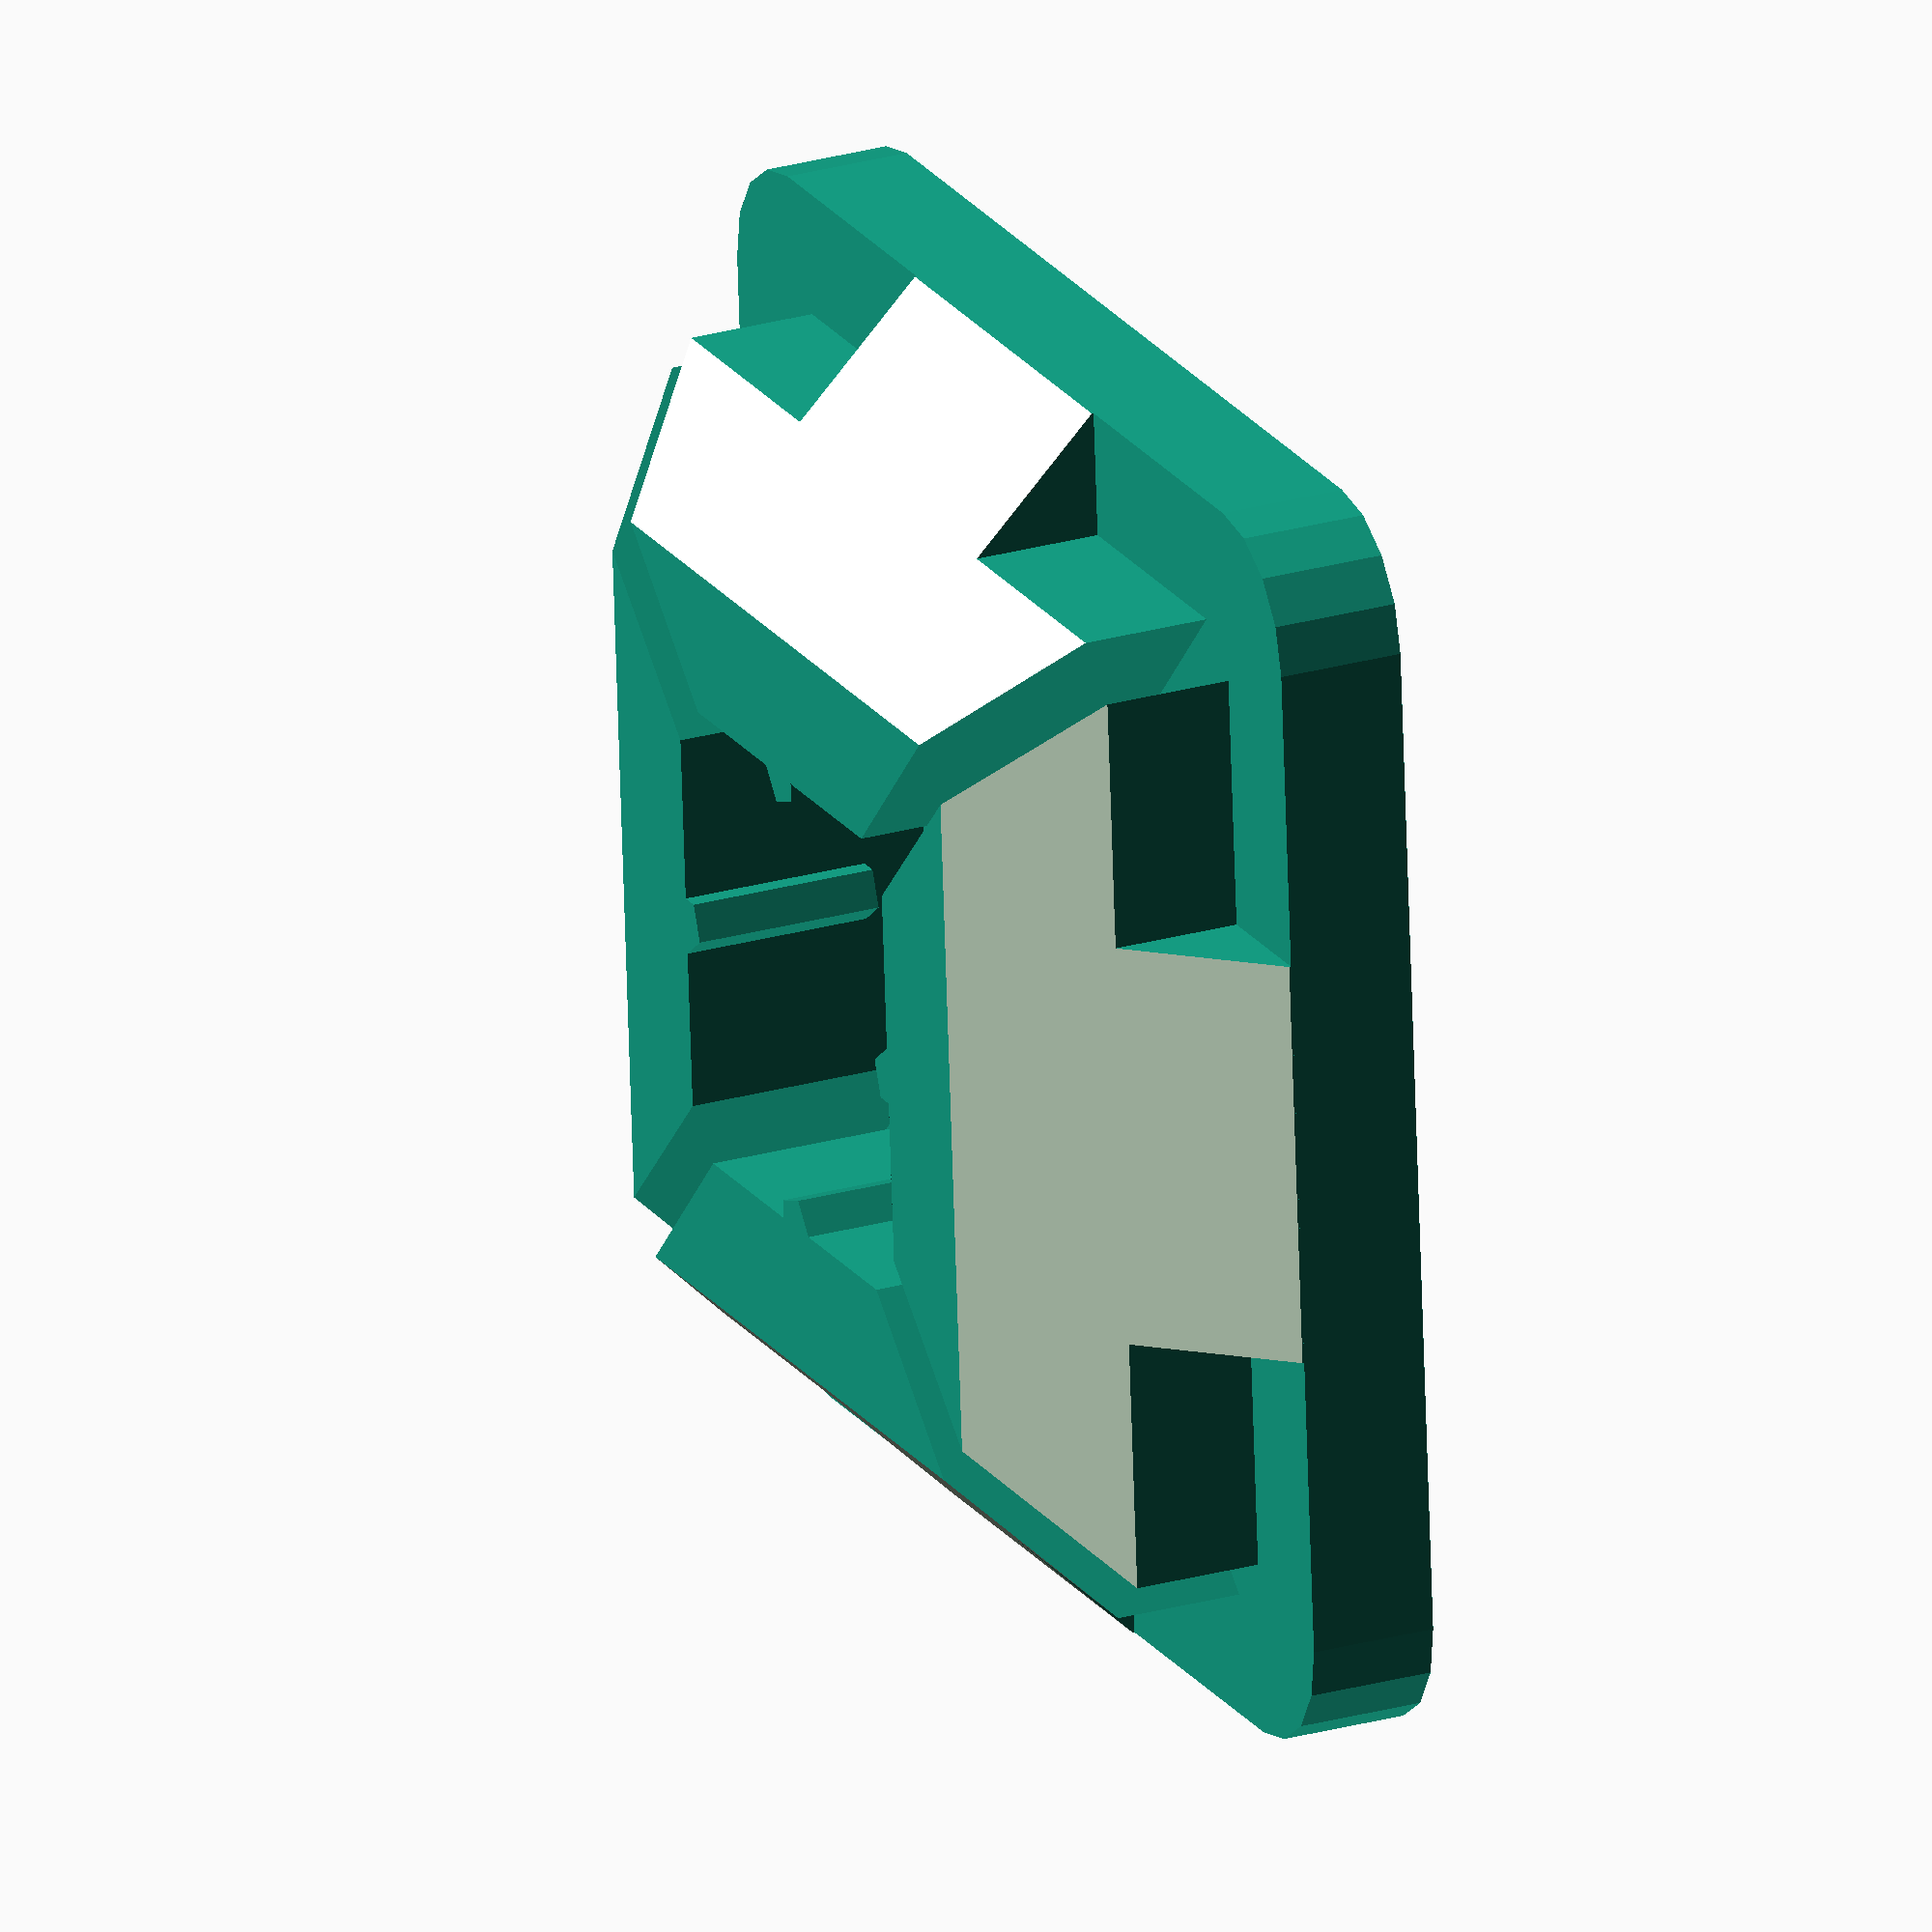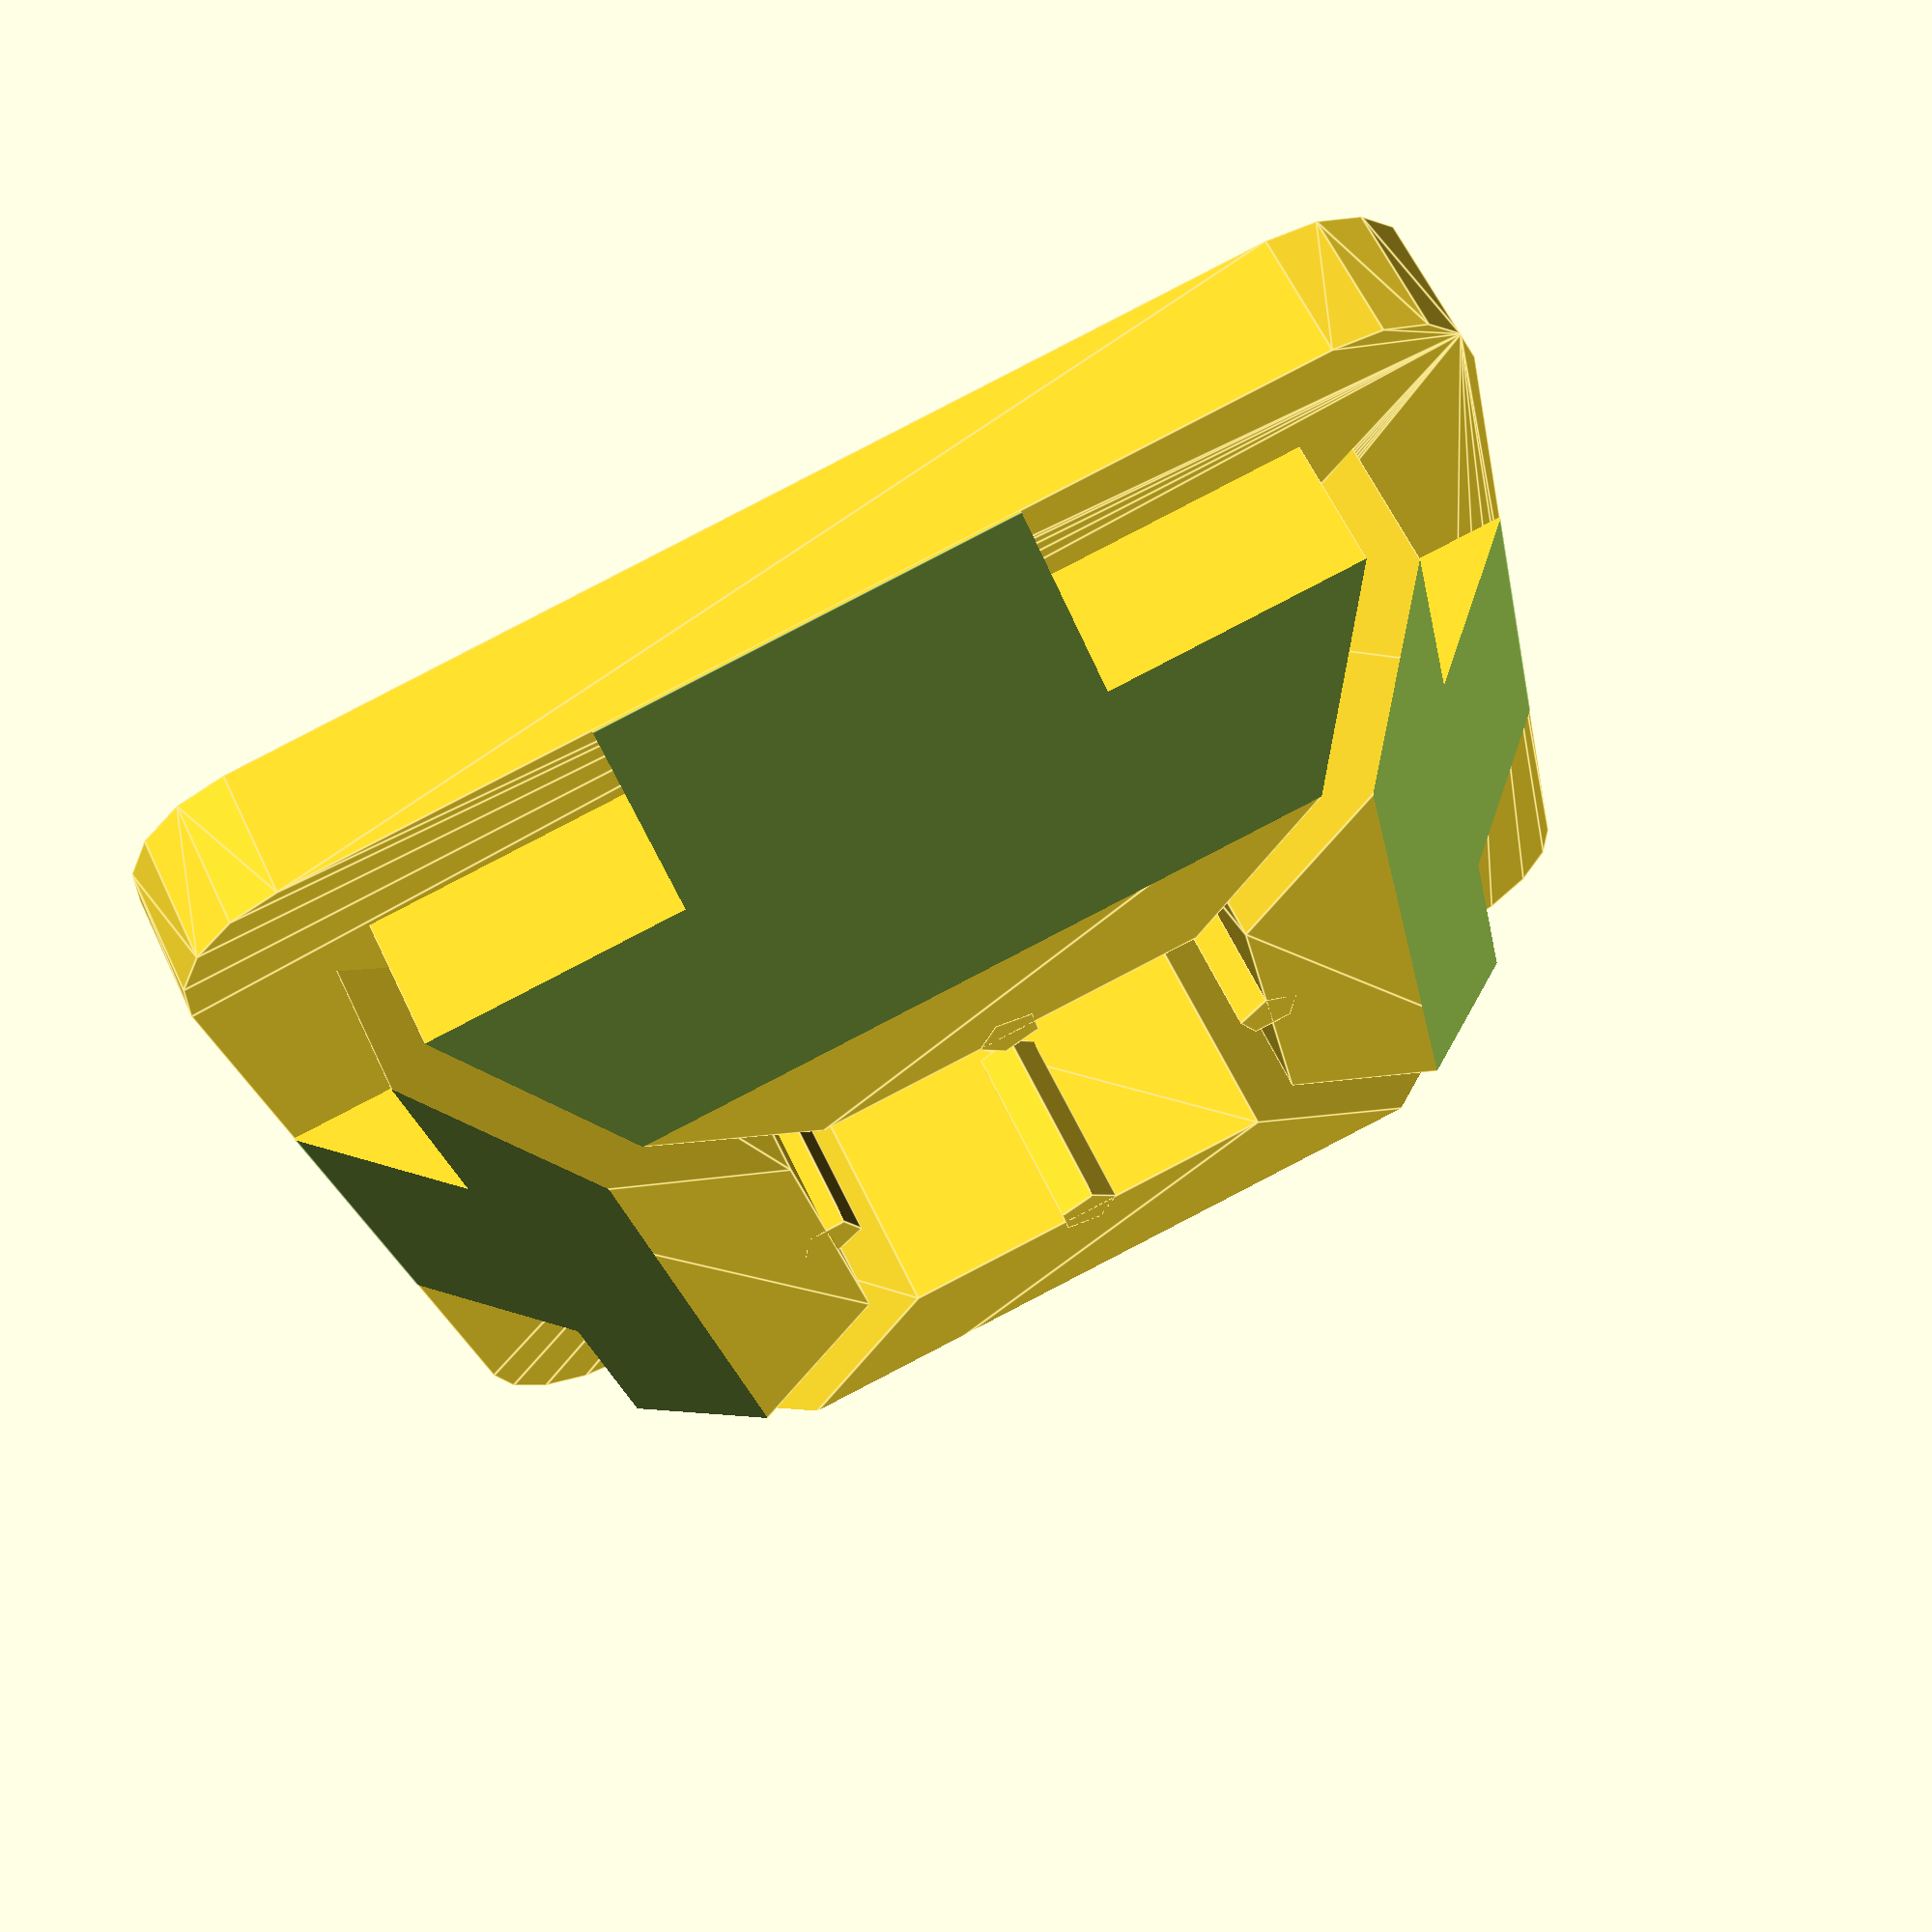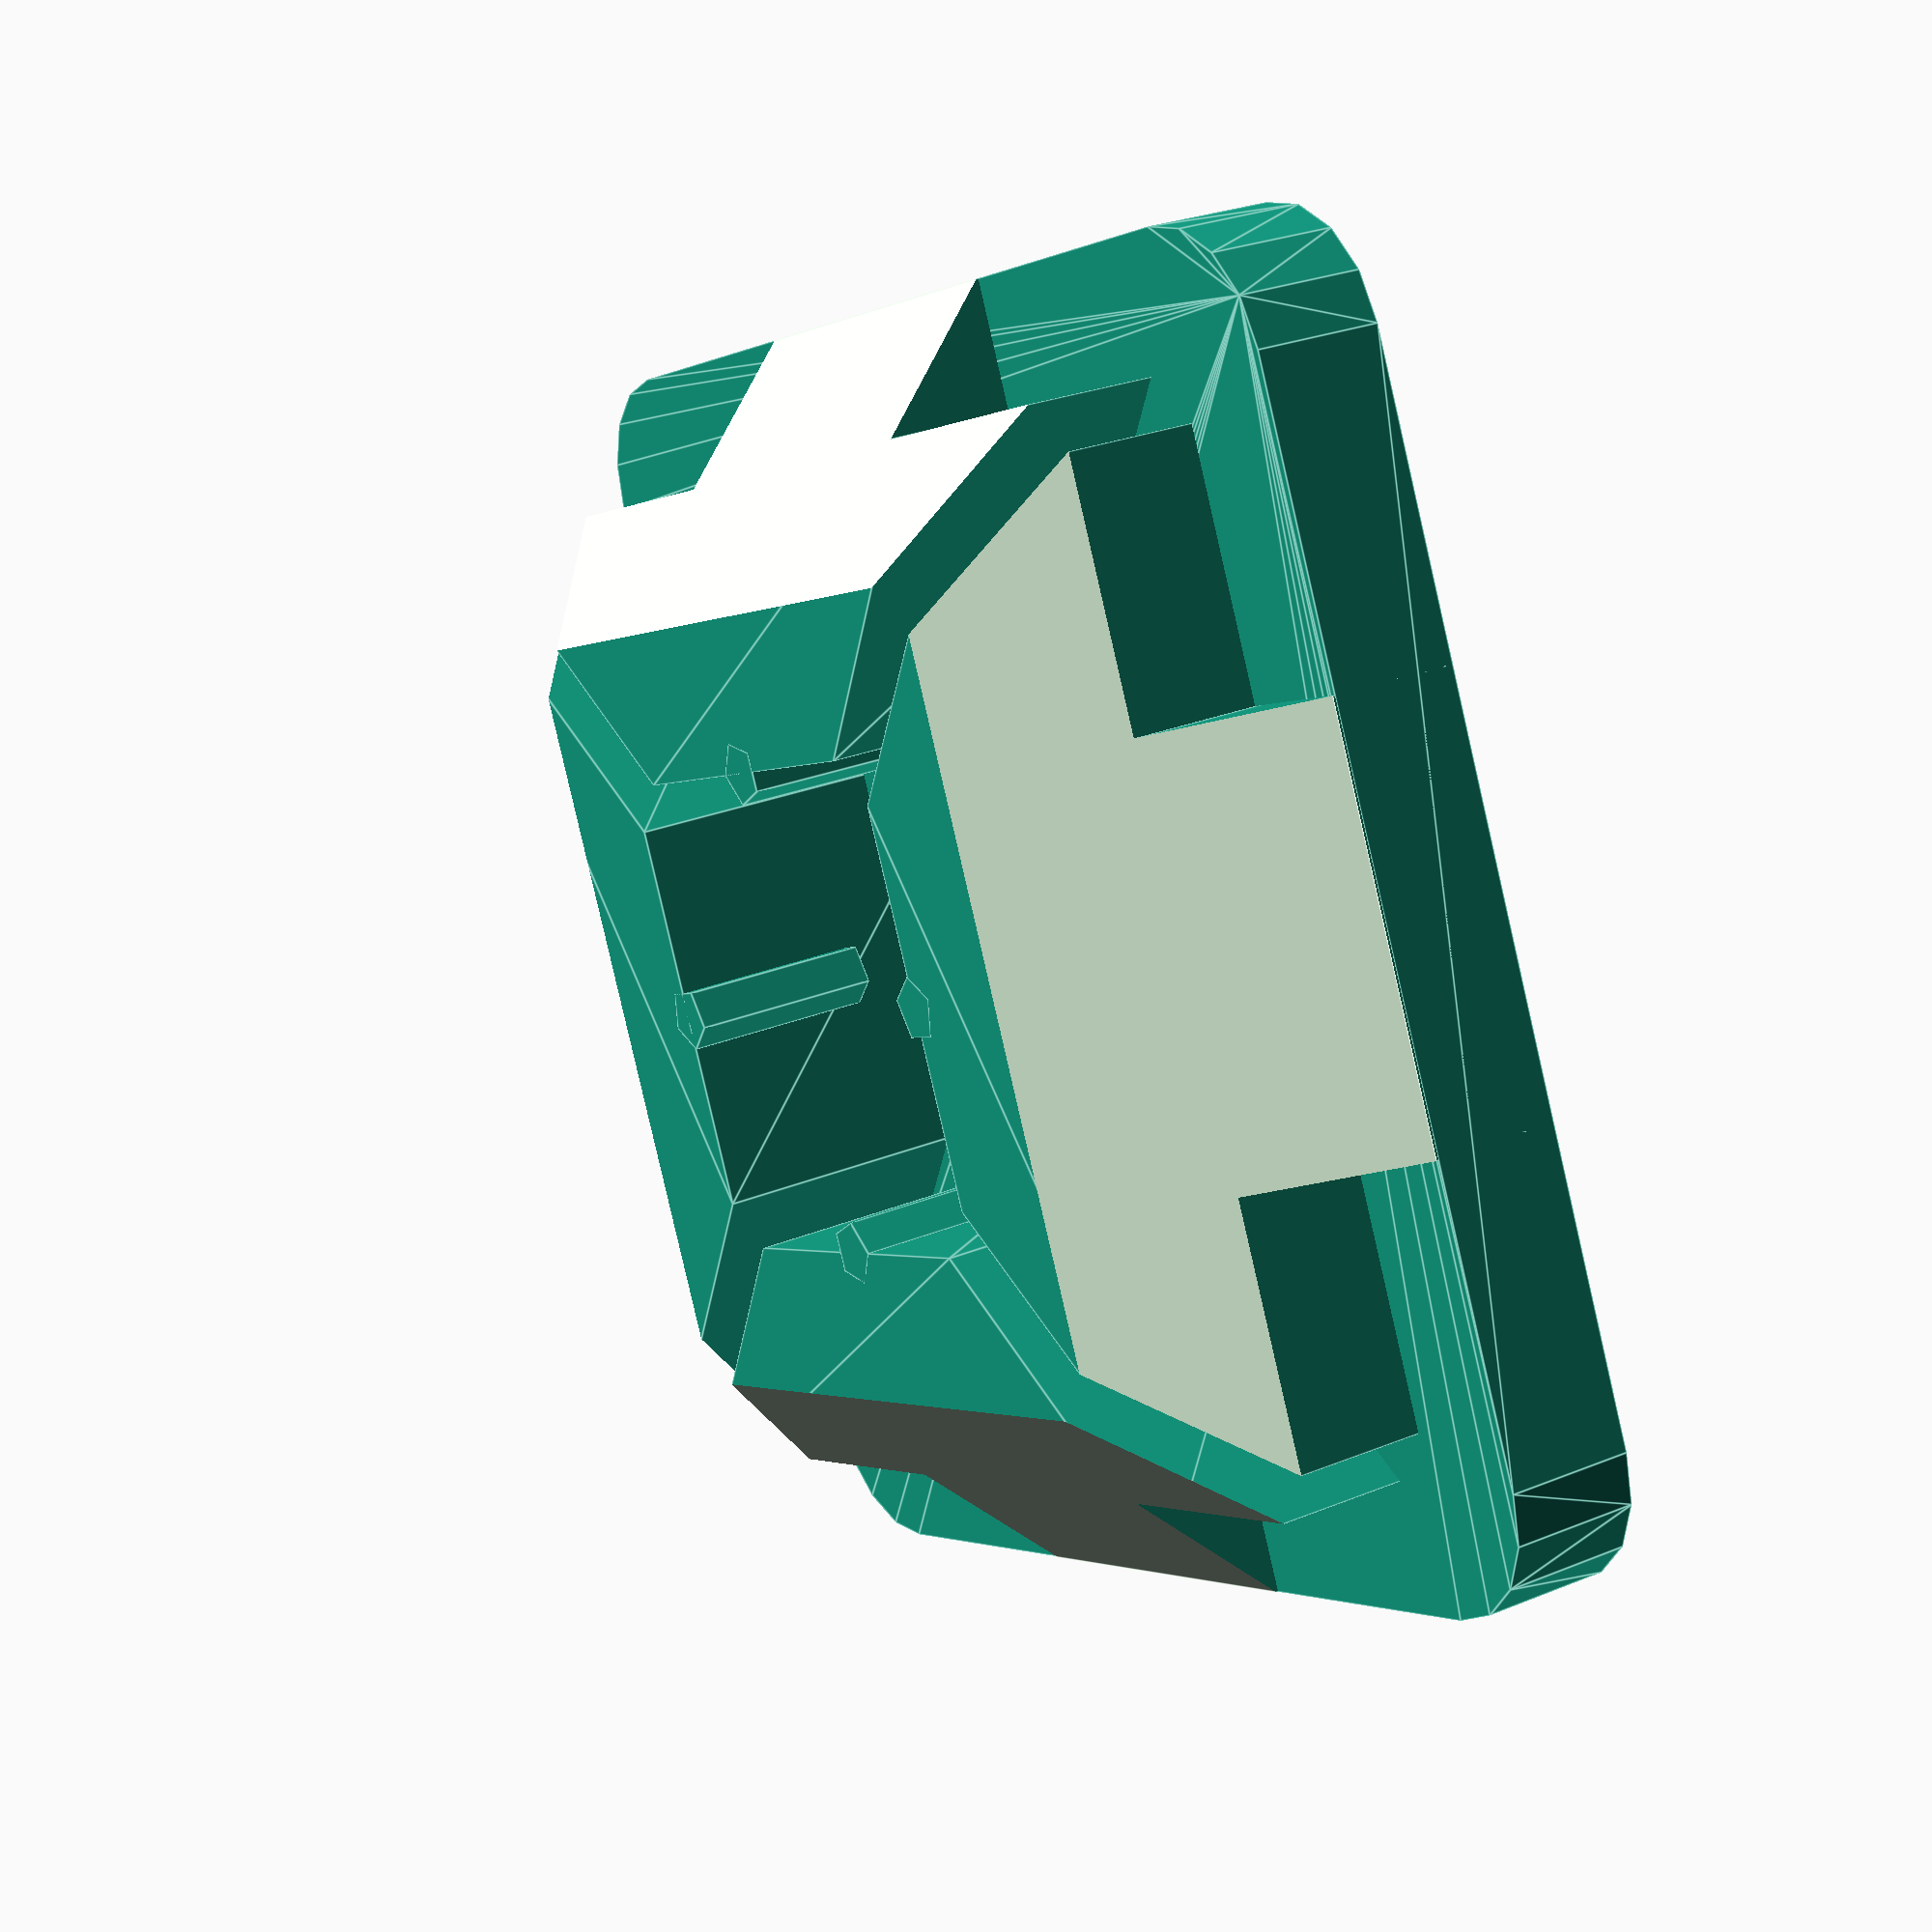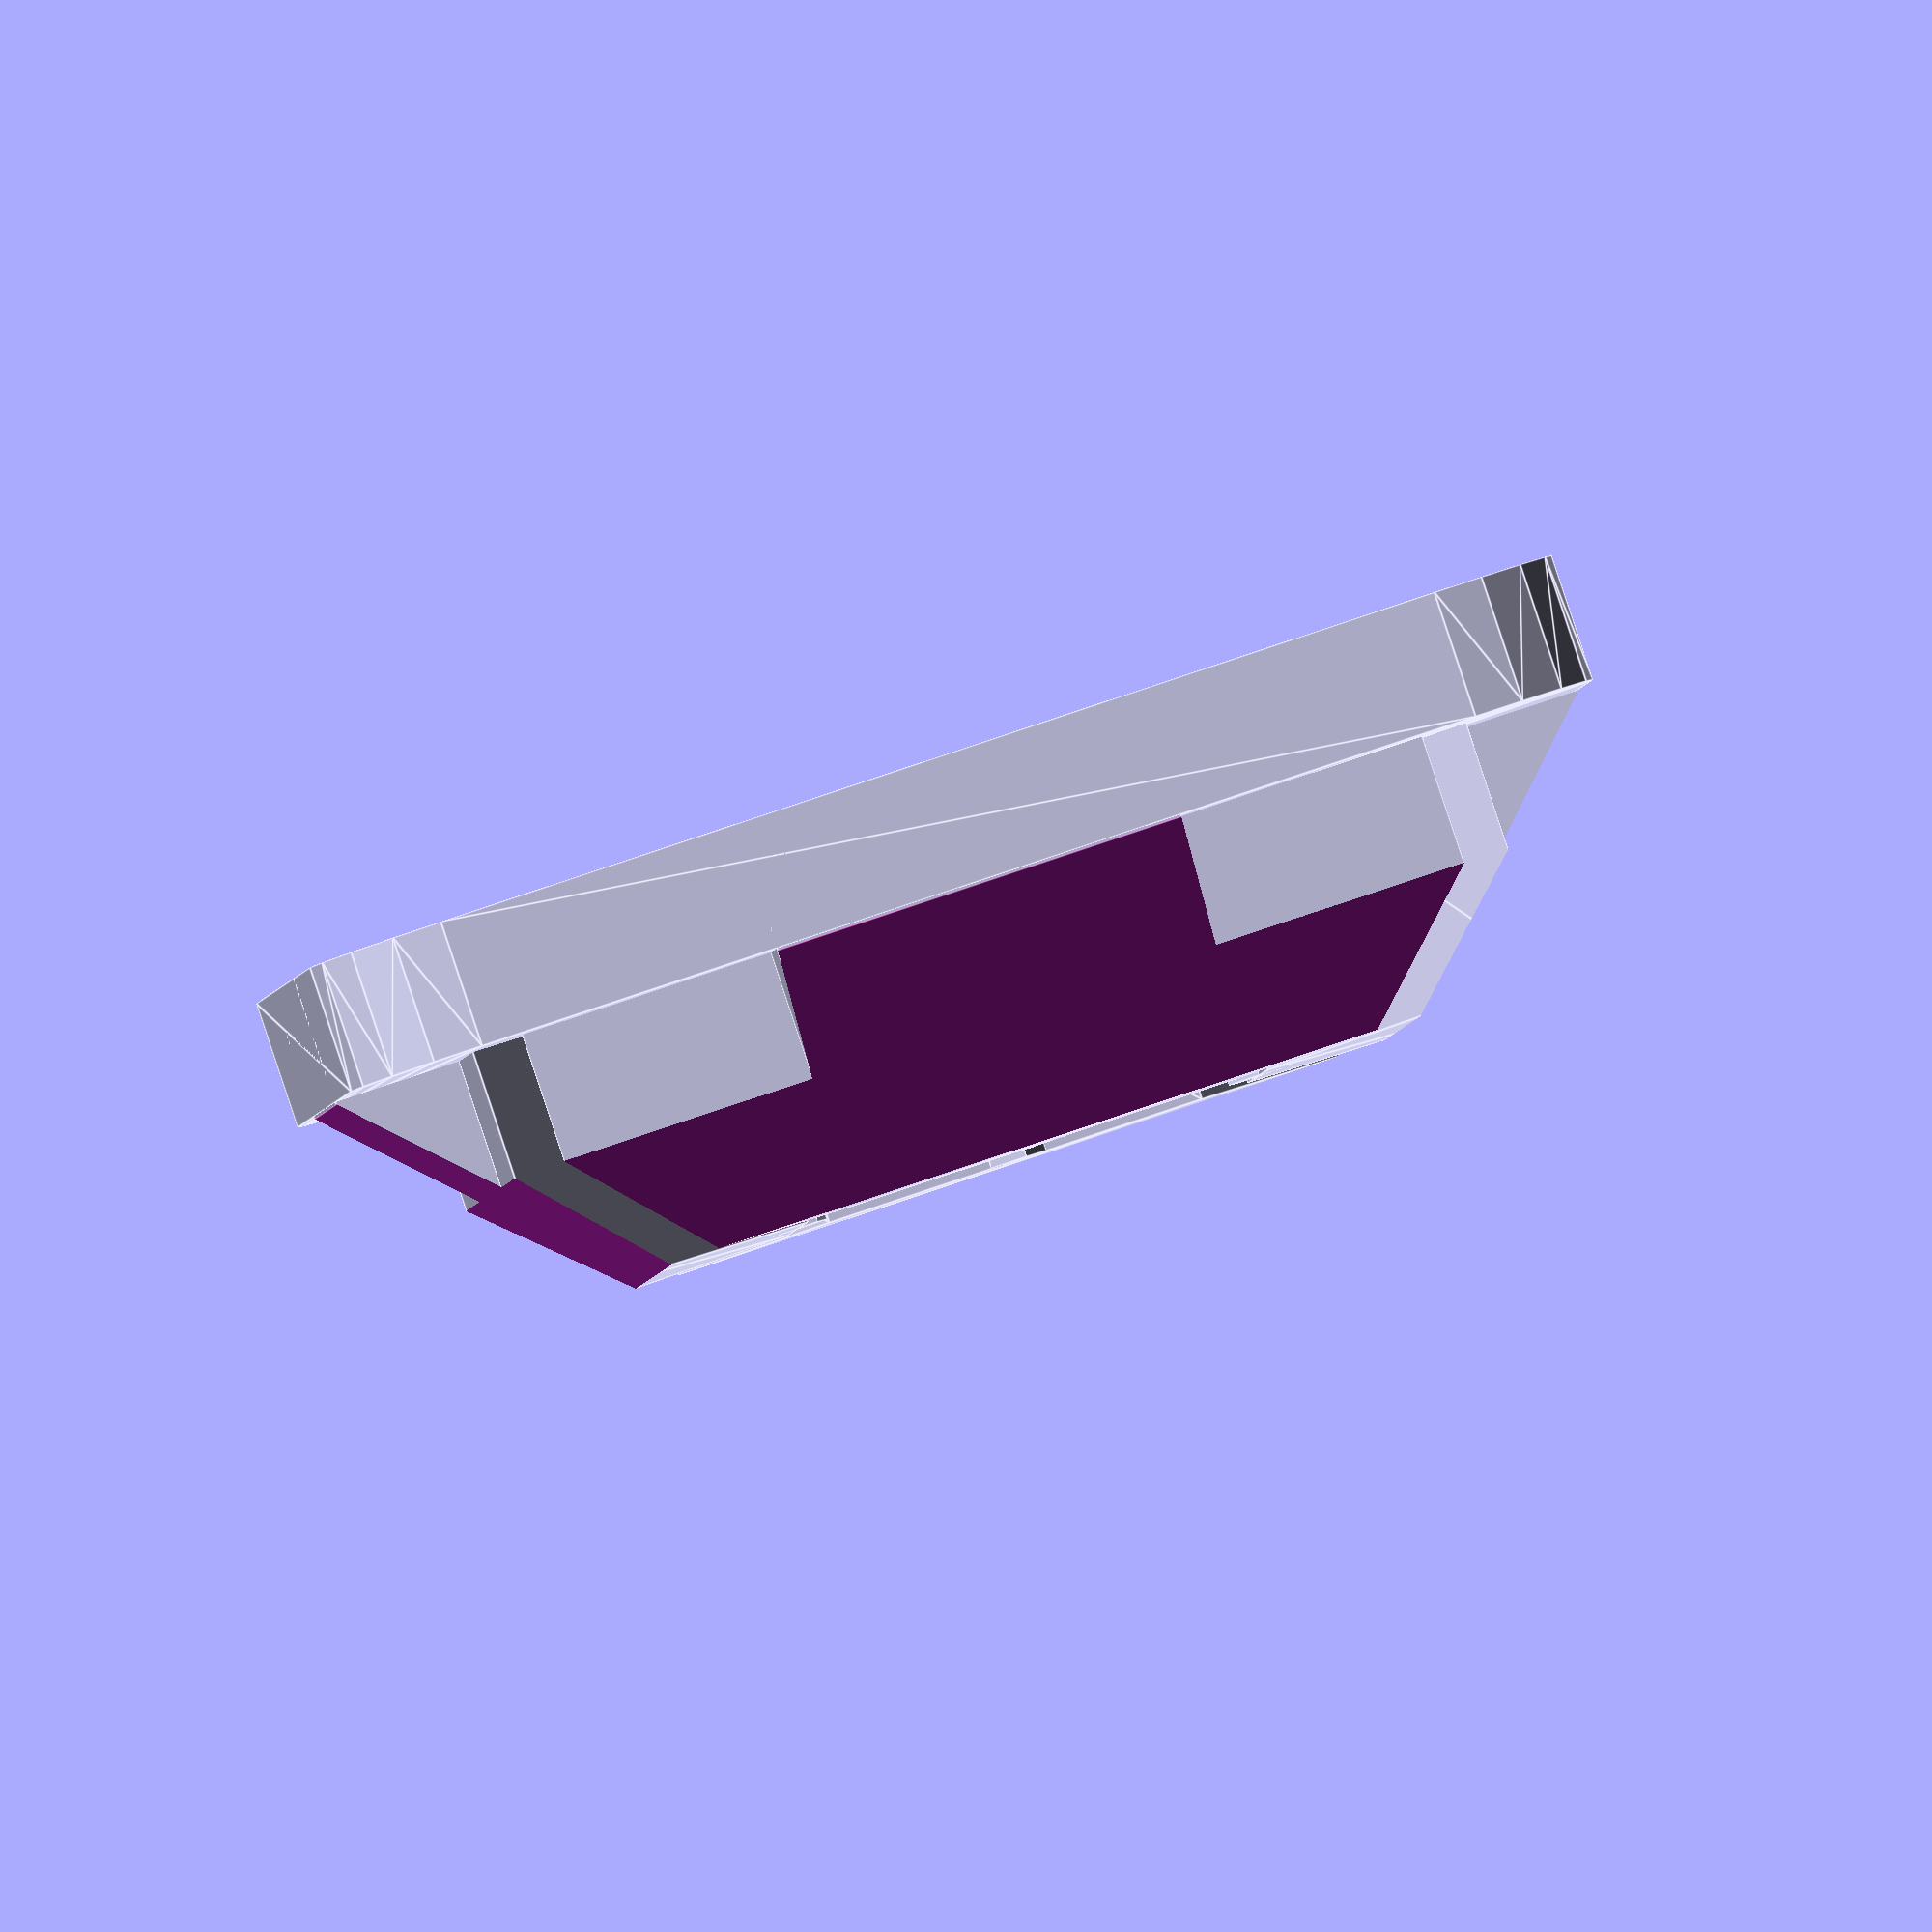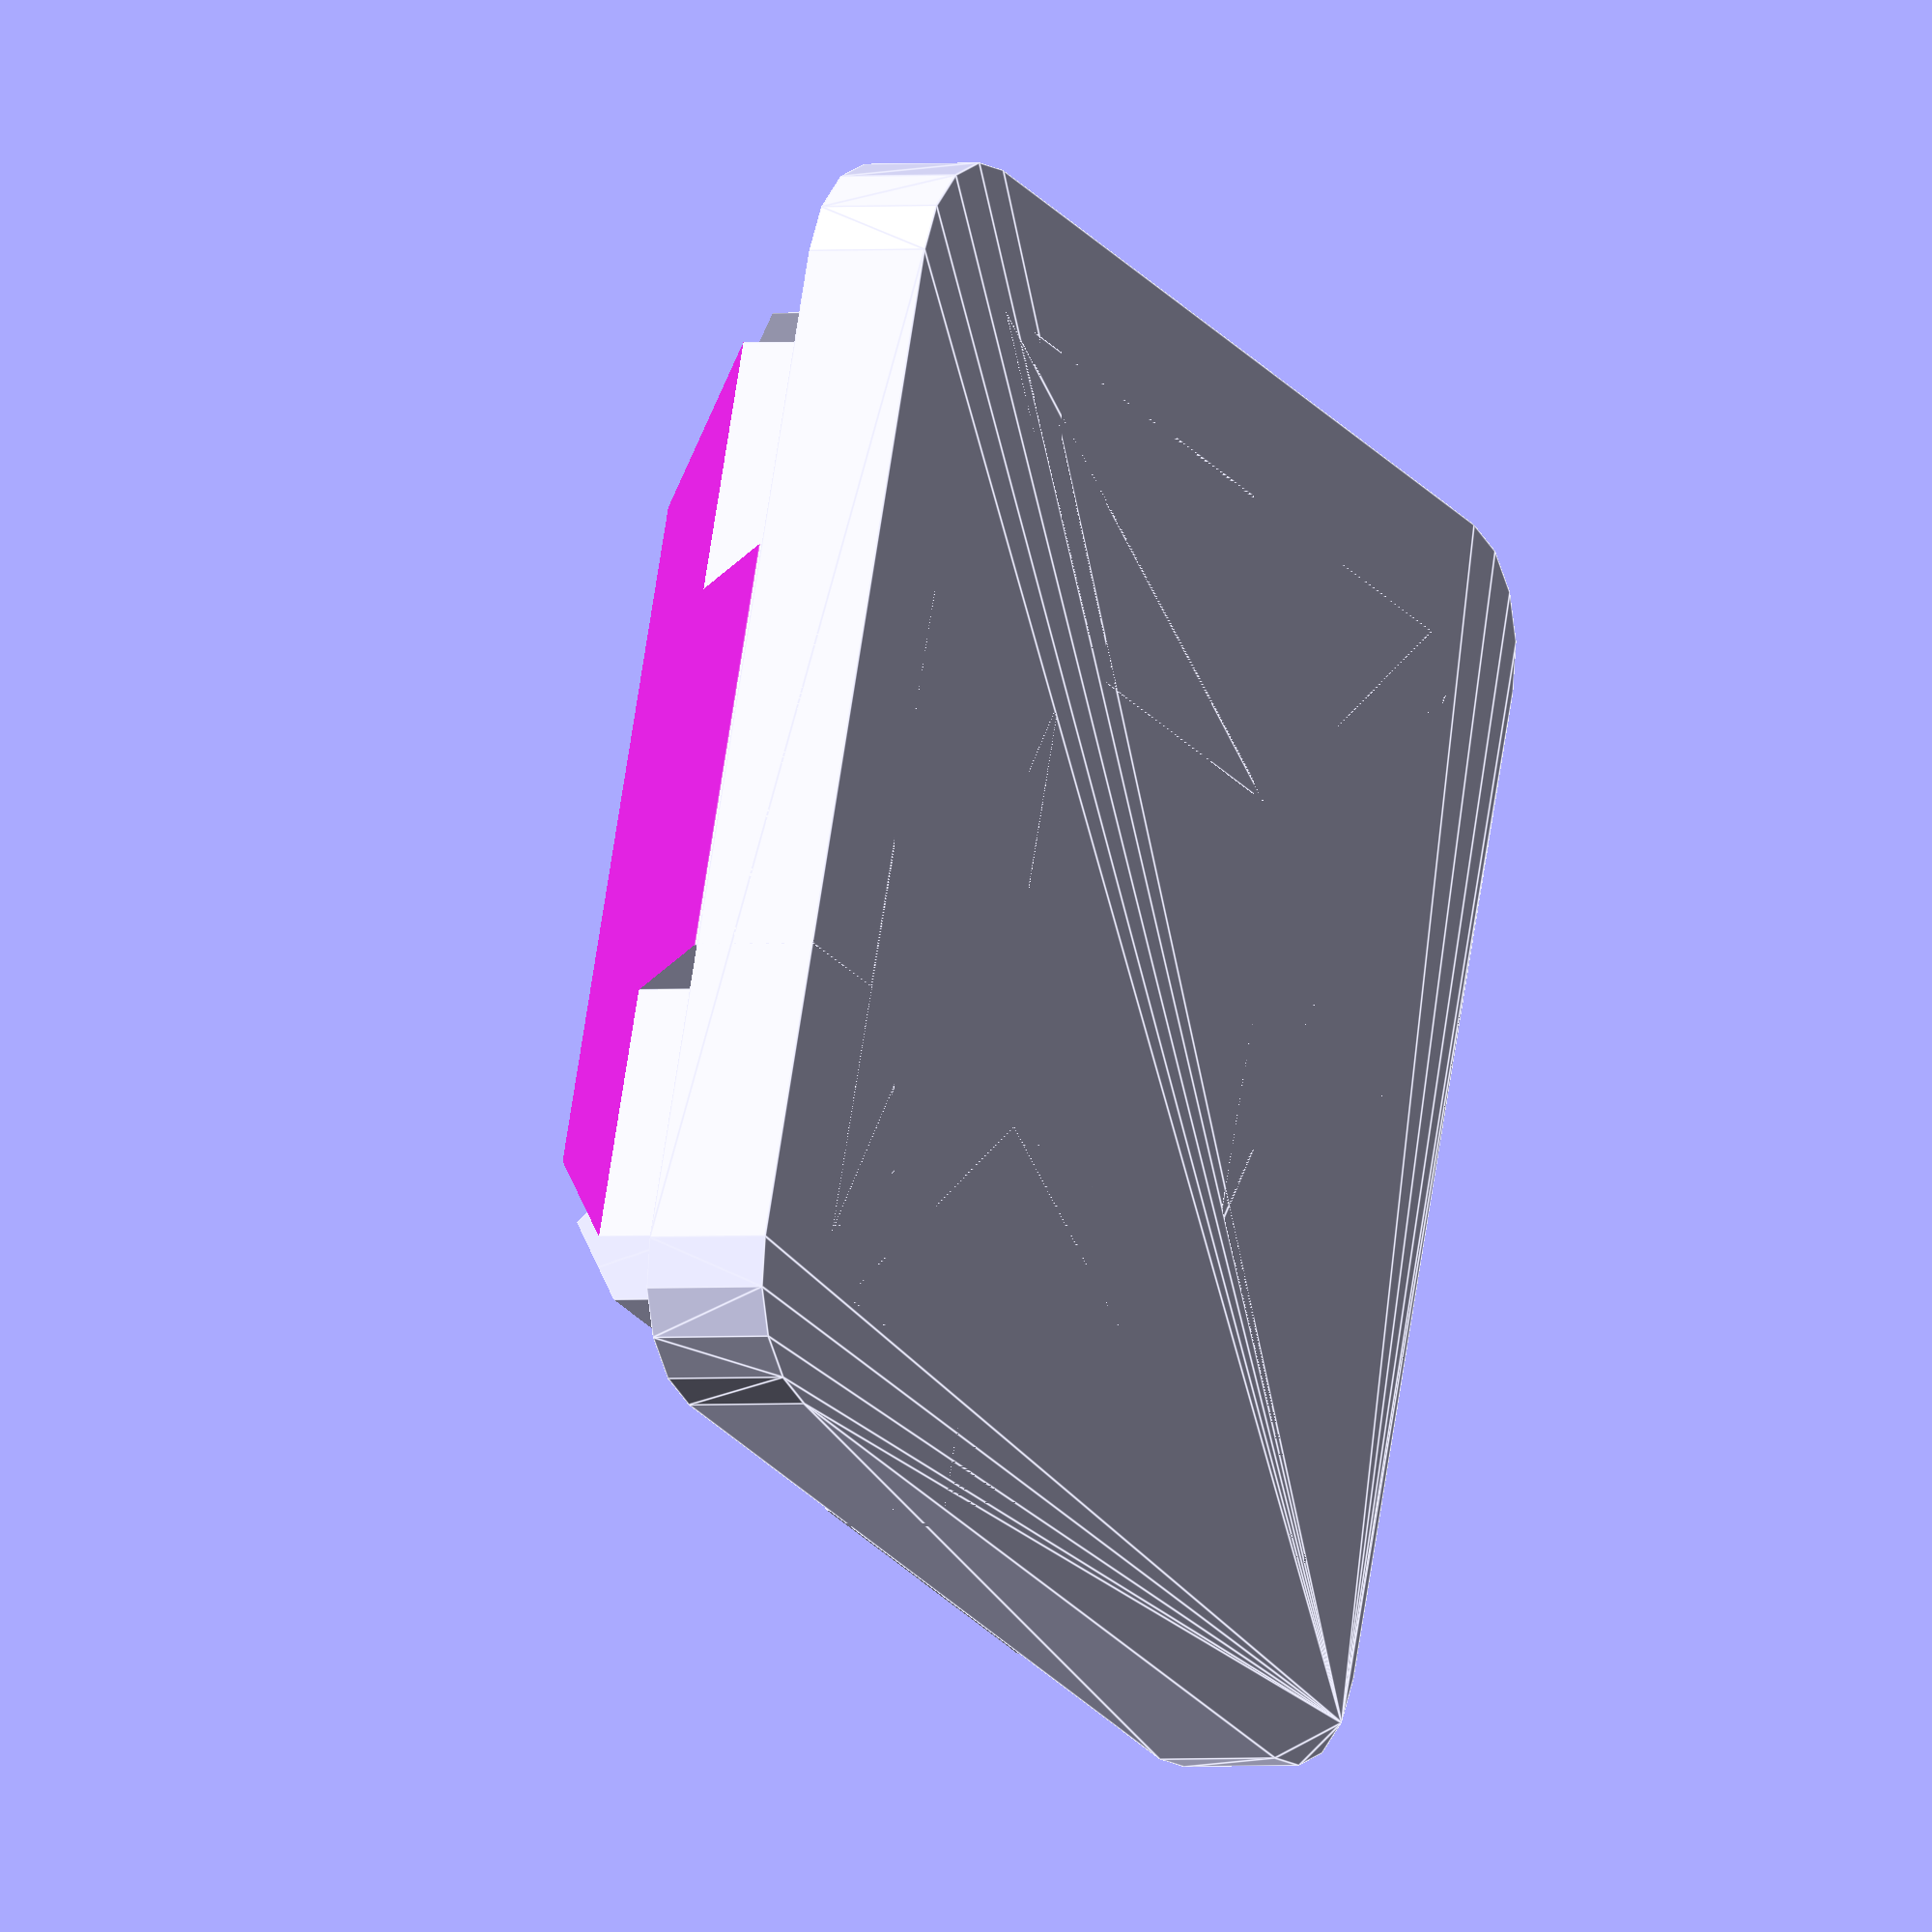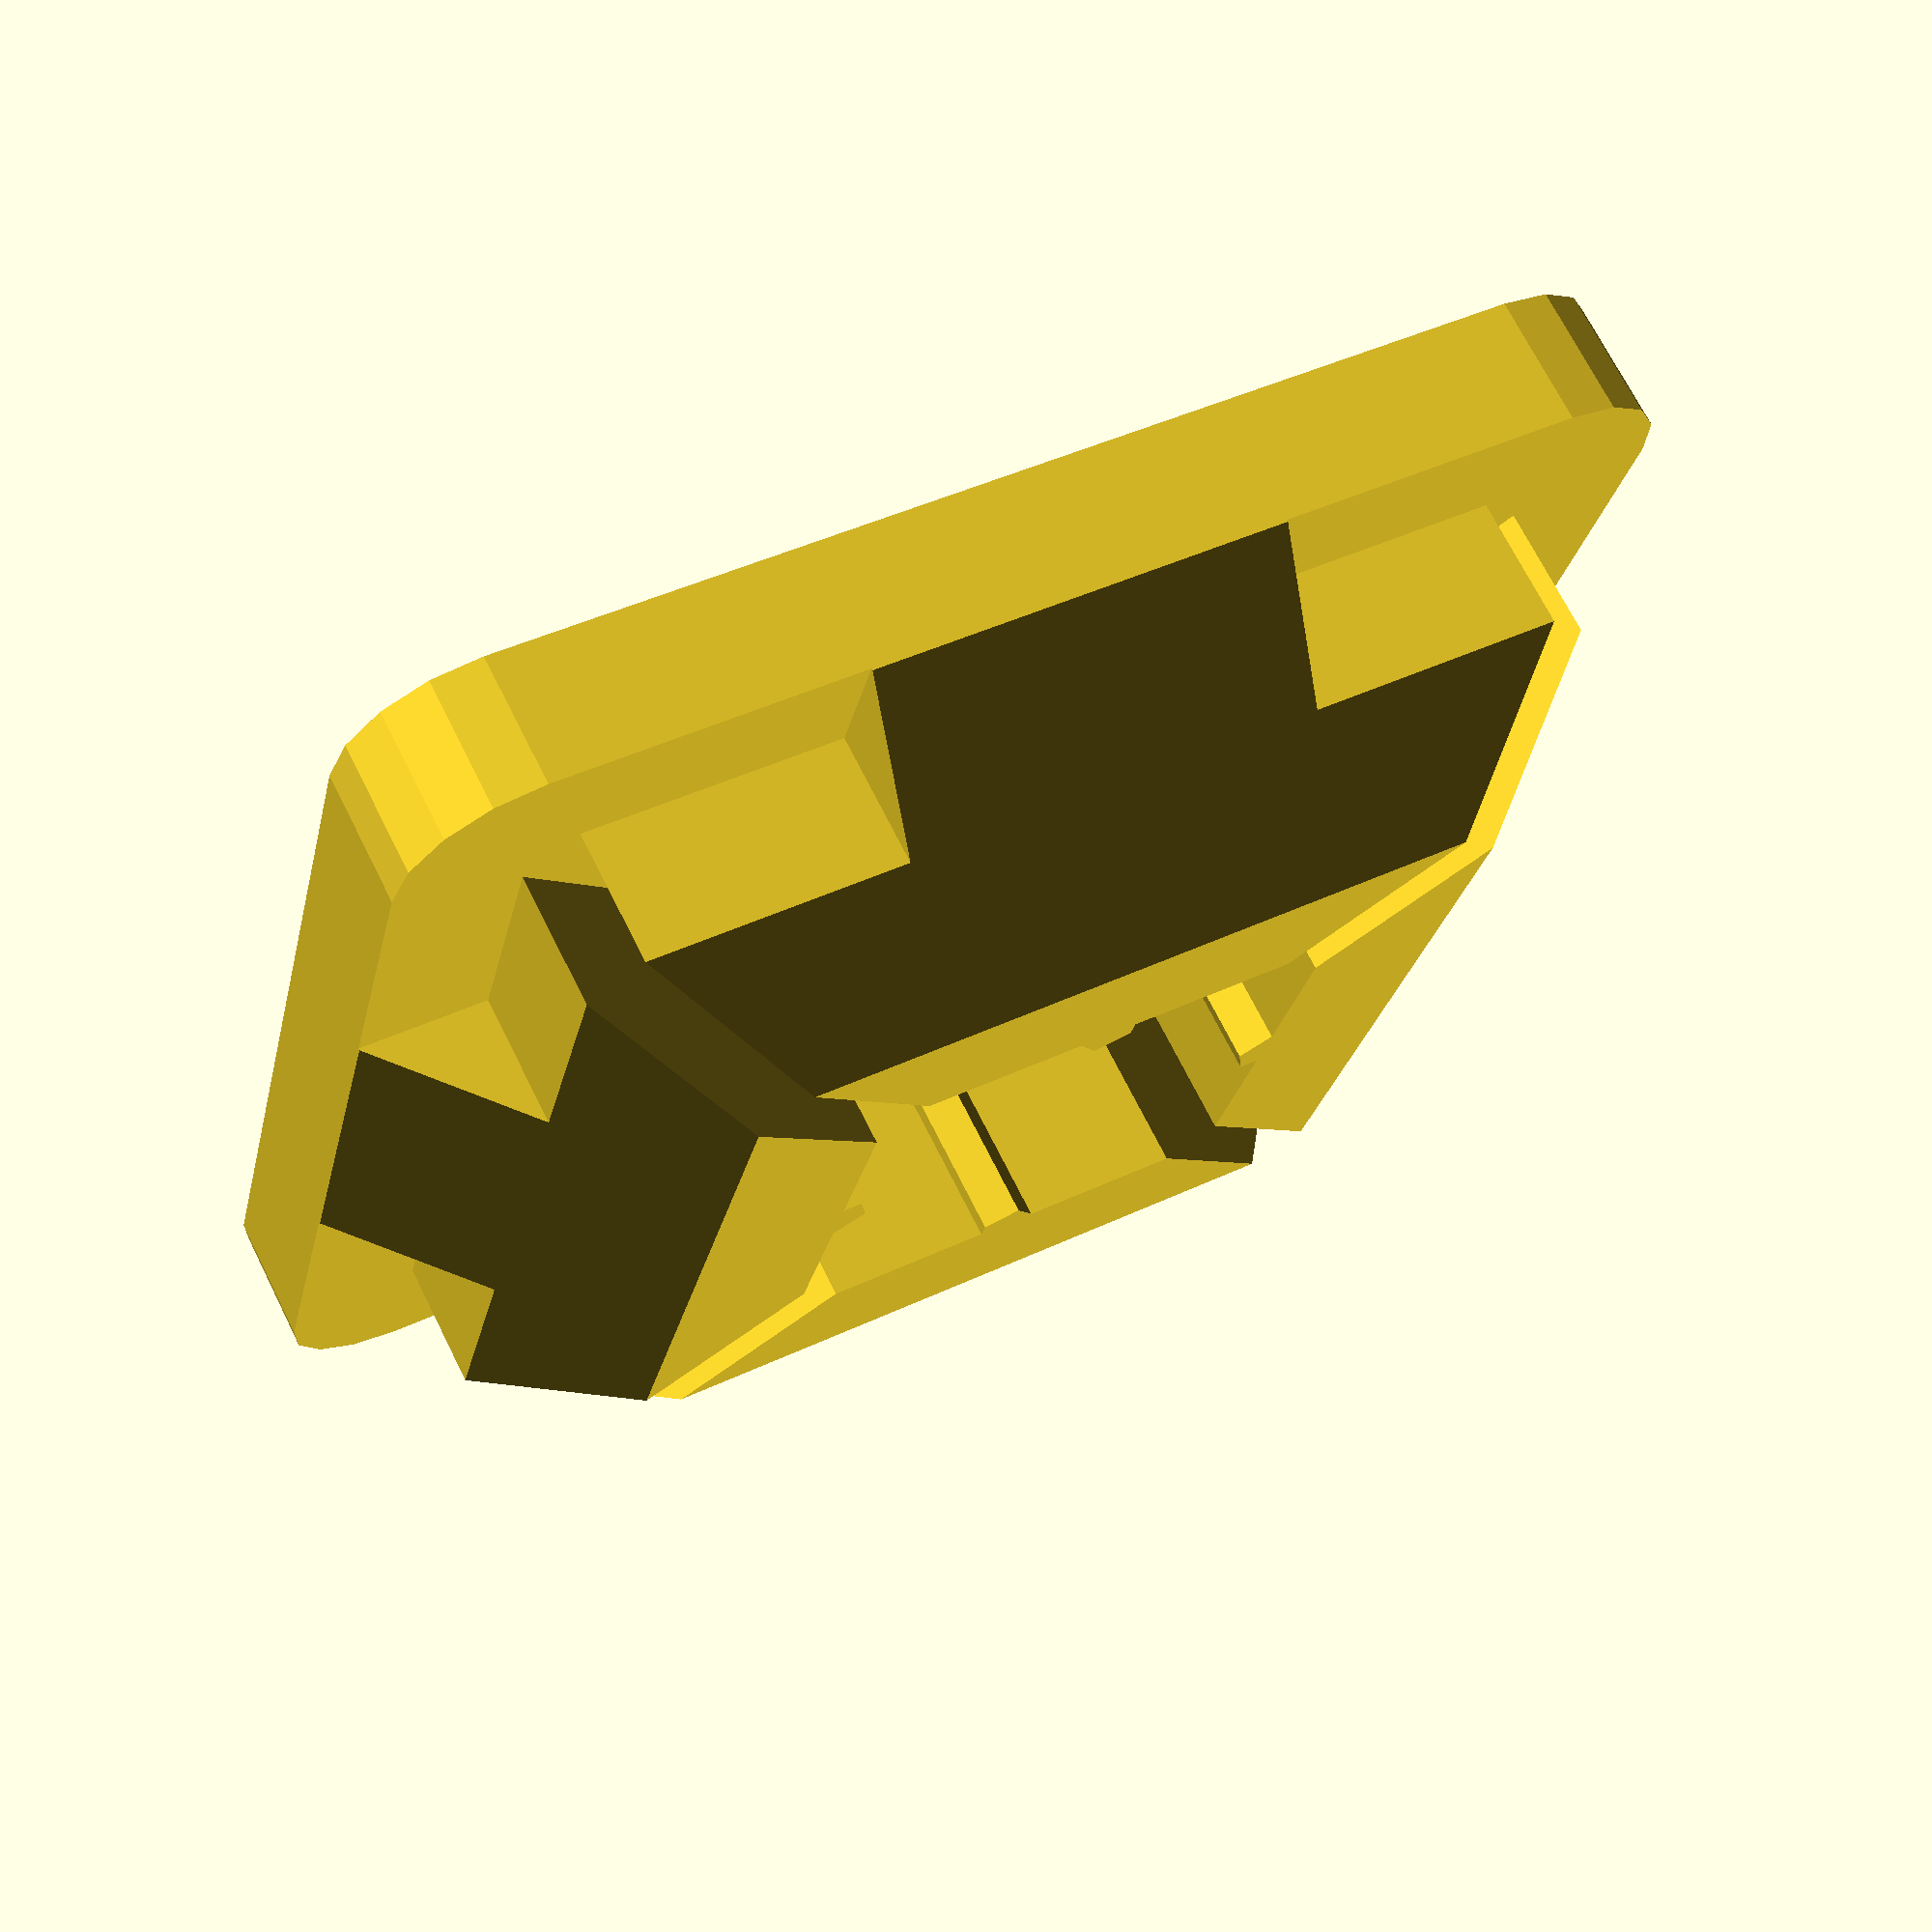
<openscad>
slot_width=6.5;
slot_thickness=2;
t_depth=0;
trap_bot_width=14.5;
trap_top_width=6;
trap_depth=4.3;

extrusion_width=20;
cover_thickness=2;
corner_rounding=2;
hole_size=0;

tab_height=6;

difference() {
	union() {
		for (a=[0:3])
			rotate([0,0,90*a])
				translate([0,-extrusion_width/2,0])
					difference() {
                        t_slot();
                        translate([0,0,9.1]) rotate([45,0,0]) cube([20,10,10],true);
                    }
		
		translate([-extrusion_width/2+corner_rounding, -extrusion_width/2+corner_rounding,0])
			minkowski() {
				cube([extrusion_width-corner_rounding*2,extrusion_width-corner_rounding*2,cover_thickness-1]);
				cylinder(r=corner_rounding, h=1, $fn=16);
			}
	}
	cylinder(r=hole_size/2, h=cover_thickness*4, center=true);
}

module t_slot() {
	translate([-slot_width/2,0,0])
		cube([slot_width, slot_thickness+t_depth, tab_height]);
	translate([0,slot_thickness+t_depth,0])
		linear_extrude(height=tab_height)
			trapezoid(bottom=trap_bot_width, top=trap_top_width, height=trap_depth);
	translate([0,slot_thickness+t_depth+trap_depth,cover_thickness+1])
        cylinder(tab_height-cover_thickness-1, r=0.5,center=false);
}


module trapezoid(bottom=10, top=5, height=2)
{
	polygon(points=[[-bottom/2,0],[bottom/2,0],[top/2,height],[-top/2,height]]);
}

</openscad>
<views>
elev=154.6 azim=265.7 roll=114.6 proj=o view=wireframe
elev=117.8 azim=169.0 roll=205.2 proj=p view=edges
elev=153.0 azim=155.2 roll=122.4 proj=p view=edges
elev=271.0 azim=183.1 roll=341.6 proj=o view=edges
elev=181.2 azim=161.3 roll=61.7 proj=o view=edges
elev=109.4 azim=193.1 roll=206.6 proj=p view=wireframe
</views>
